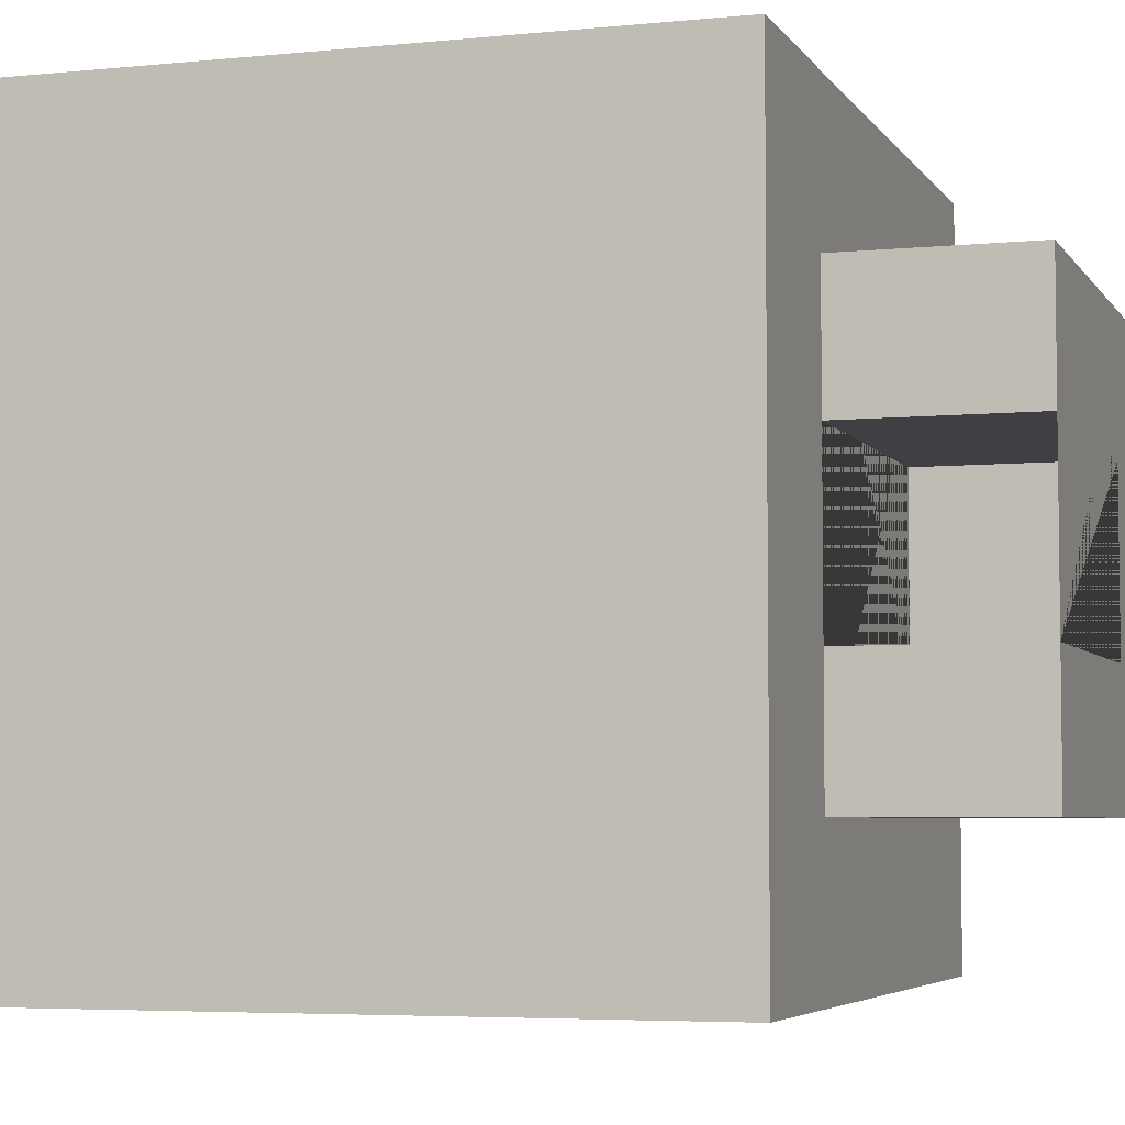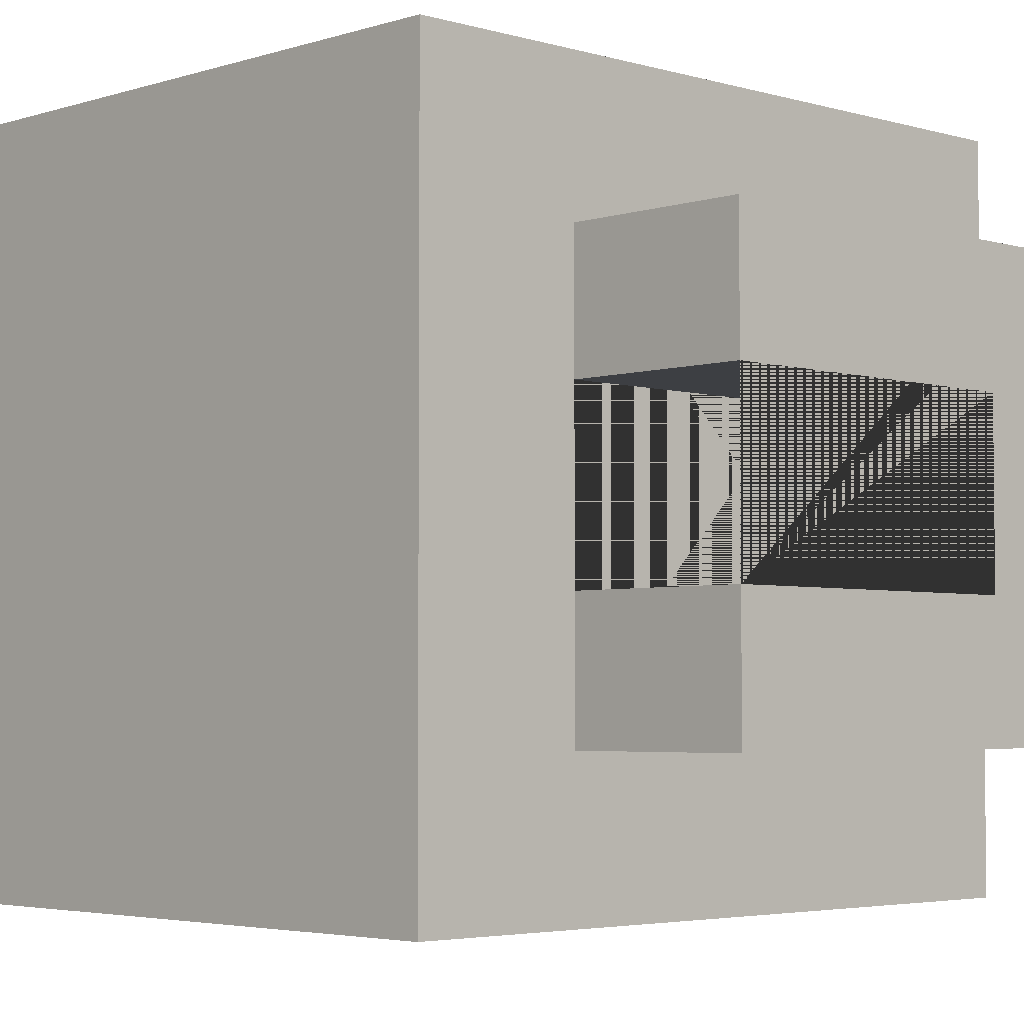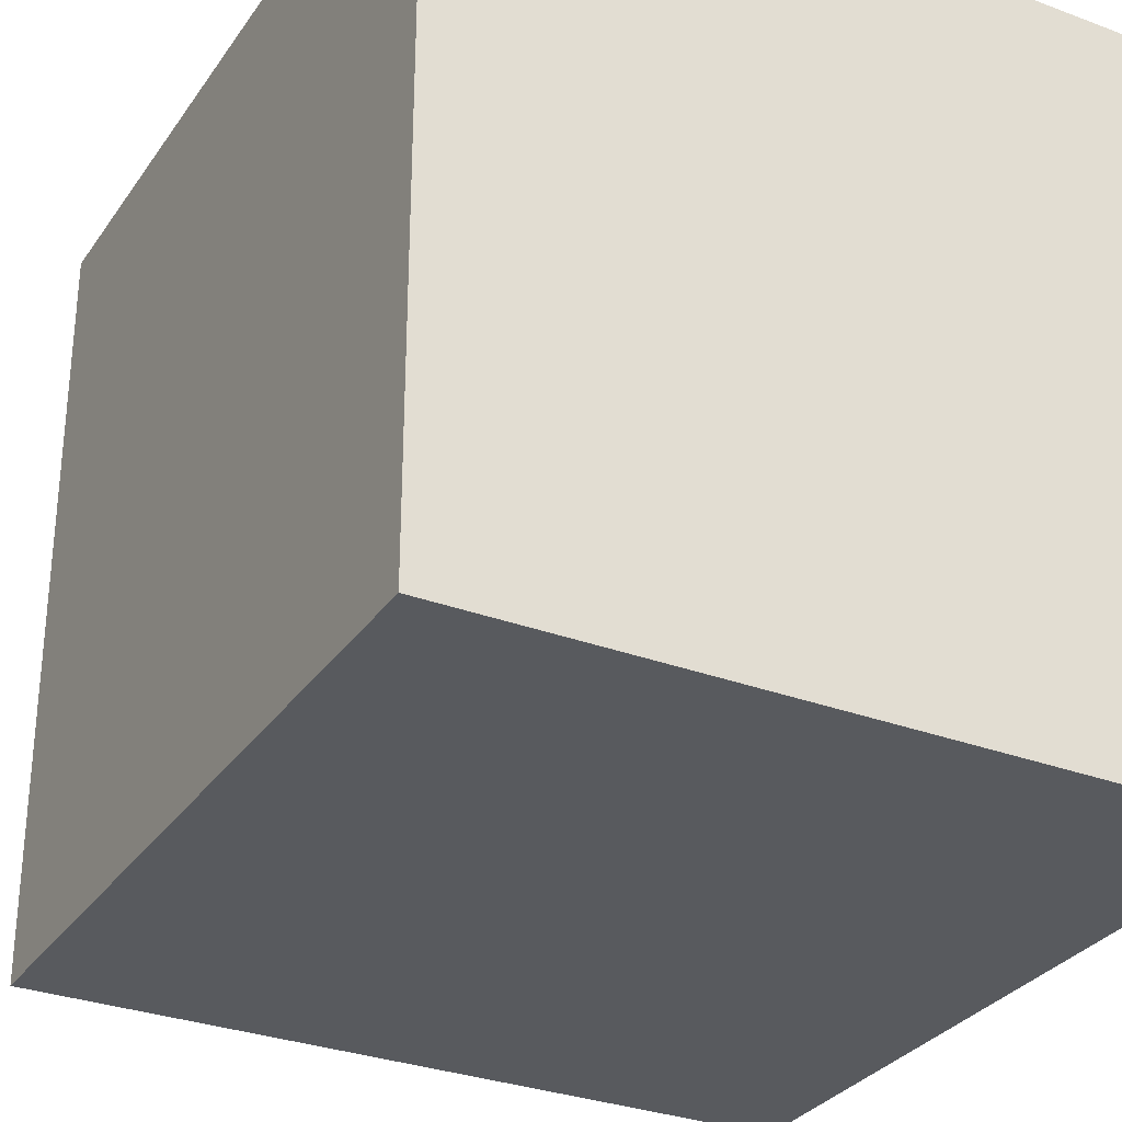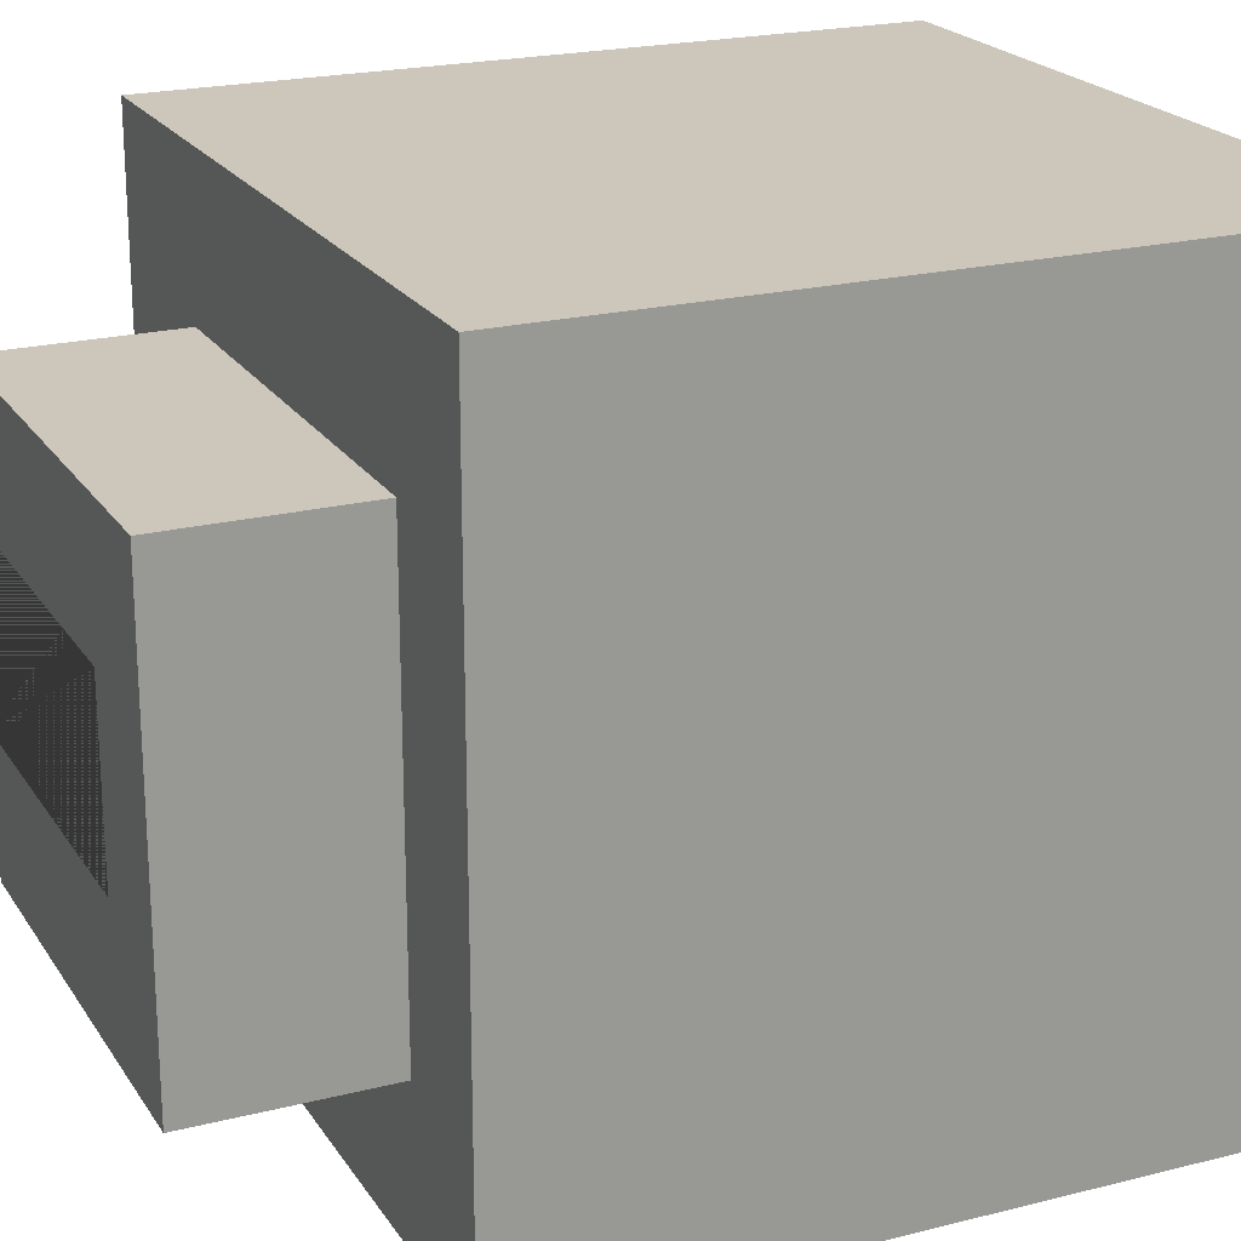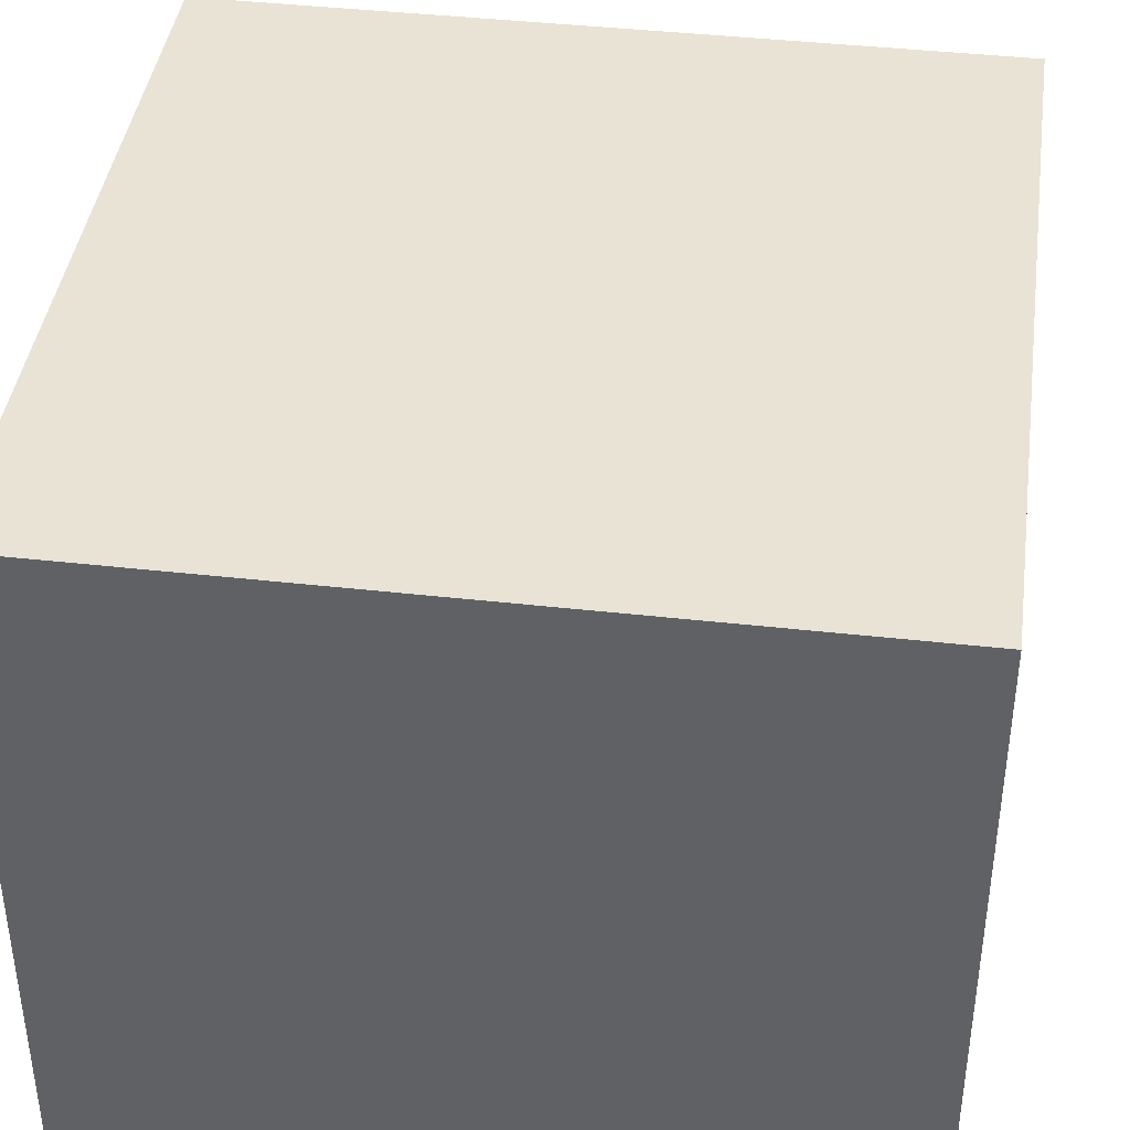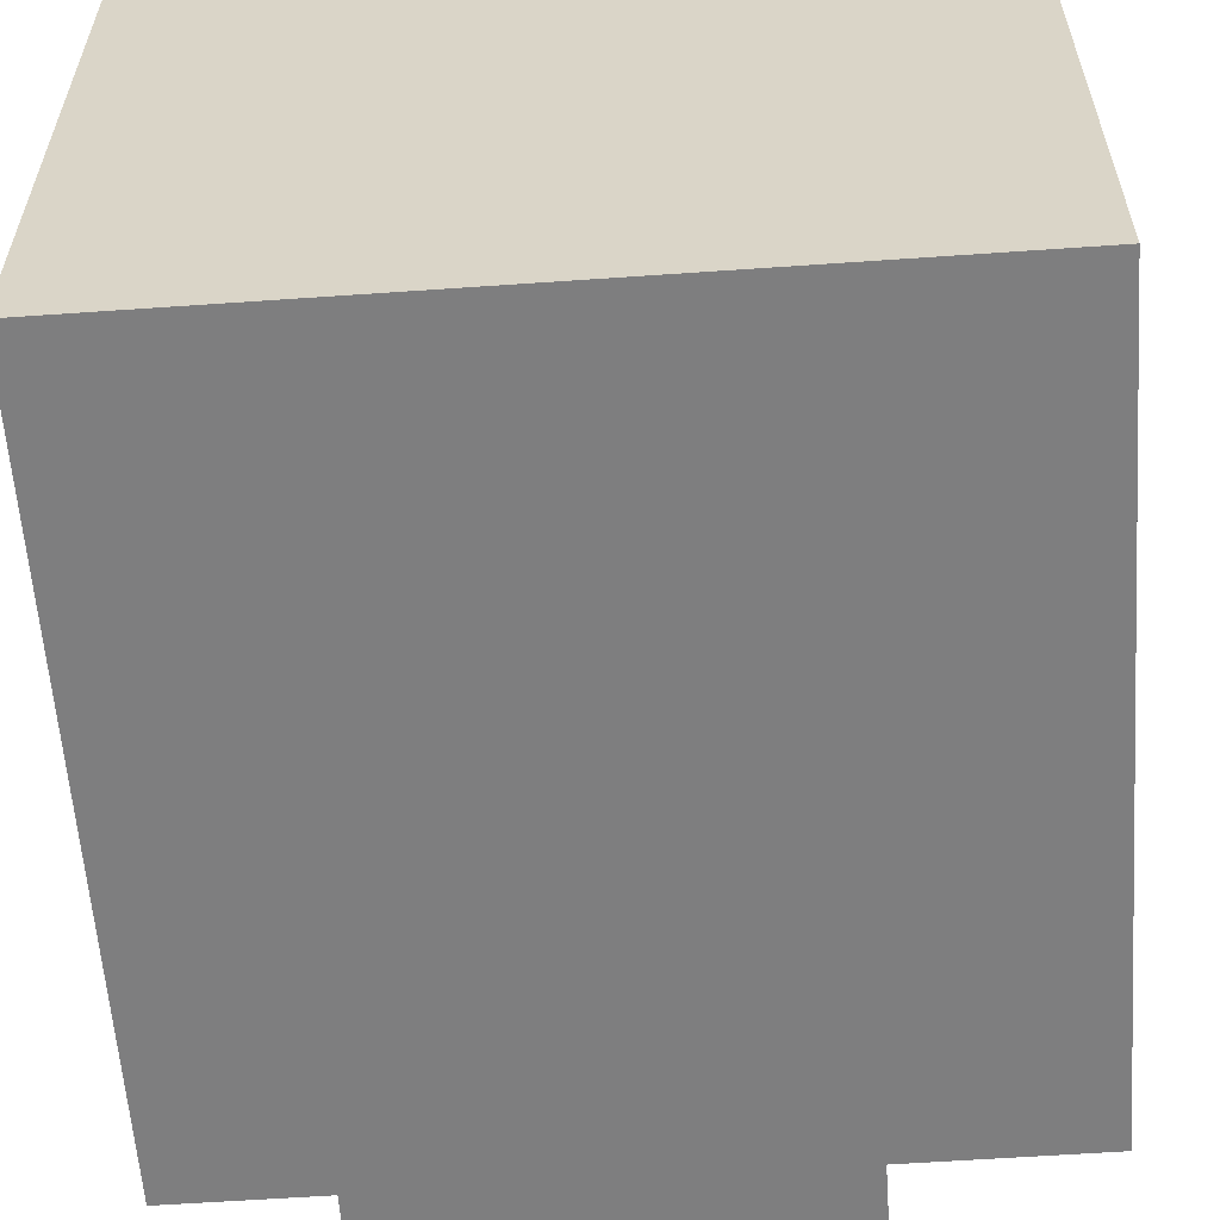
<metadata>
{"format":"obj","ext":"obj","renderer":"f3d","projection":"perspective","resolution":1024,"background":"white","views":[{"elev":-4.9,"azim":108.0,"up":"+Z"},{"elev":-3.9,"azim":136.1,"up":"+Z"},{"elev":-30.7,"azim":-28.4,"up":"+Z"},{"elev":21.3,"azim":-114.2,"up":"+Z"},{"elev":41.2,"azim":7.8,"up":"+Z"},{"elev":-59.5,"azim":4.1,"up":"+Z"}]}
</metadata>
<code>
o Cap.001_Cube.004
v -0.04 -0.04 0.04
v -0.04 0.04 0.04
v -0.04 -0.04 -0.04
v -0.04 0.04 -0.04
v 0.04 -0.04 0.04
v 0.04 0.04 0.04
v 0.04 -0.04 -0.04
v 0.04 0.04 -0.04
v 0.021 0.06 -0.024
v -0.015 0.04 0.0096
v -0.015 0.06 0.0096
v 0.021 0.04 -0.024
v 0.021 0.06 0.024
v -0.015 0.04 -0.0096
v -0.015 0.06 -0.0096
v 0.021 0.04 0.024
v -0.027 0.06 -0.024
v -0.027 0.04 -0.024
v -0.027 0.06 0.024
v -0.027 0.04 0.024
v 0.021 0.06 0.0096
v 0.021 0.06 -0.0096
v 0.021 0.04 0.0096
v 0.021 0.04 -0.0096
f 1 2 4 3
f 3 4 8 7
f 7 8 6 5
f 5 6 2 1
f 3 7 5 1
f 8 4 2 6
f 16 20 18 12 24 14 10 23
f 22 9 17 19 13 21 11 15
f 16 13 19 20
f 20 19 17 18
f 13 16 23 21
f 24 12 9 22
f 18 17 9 12
f 11 10 14 15
f 24 22 15 14
f 23 10 11 21

</code>
